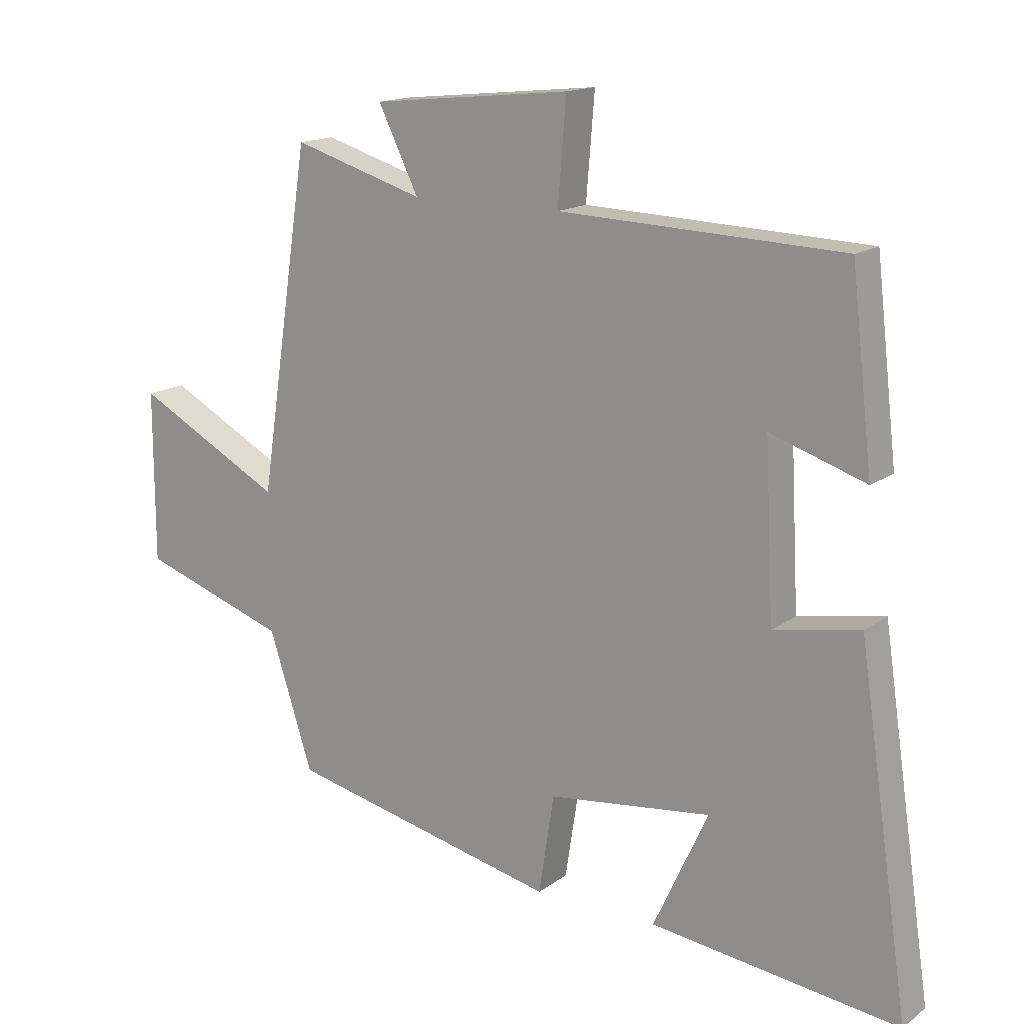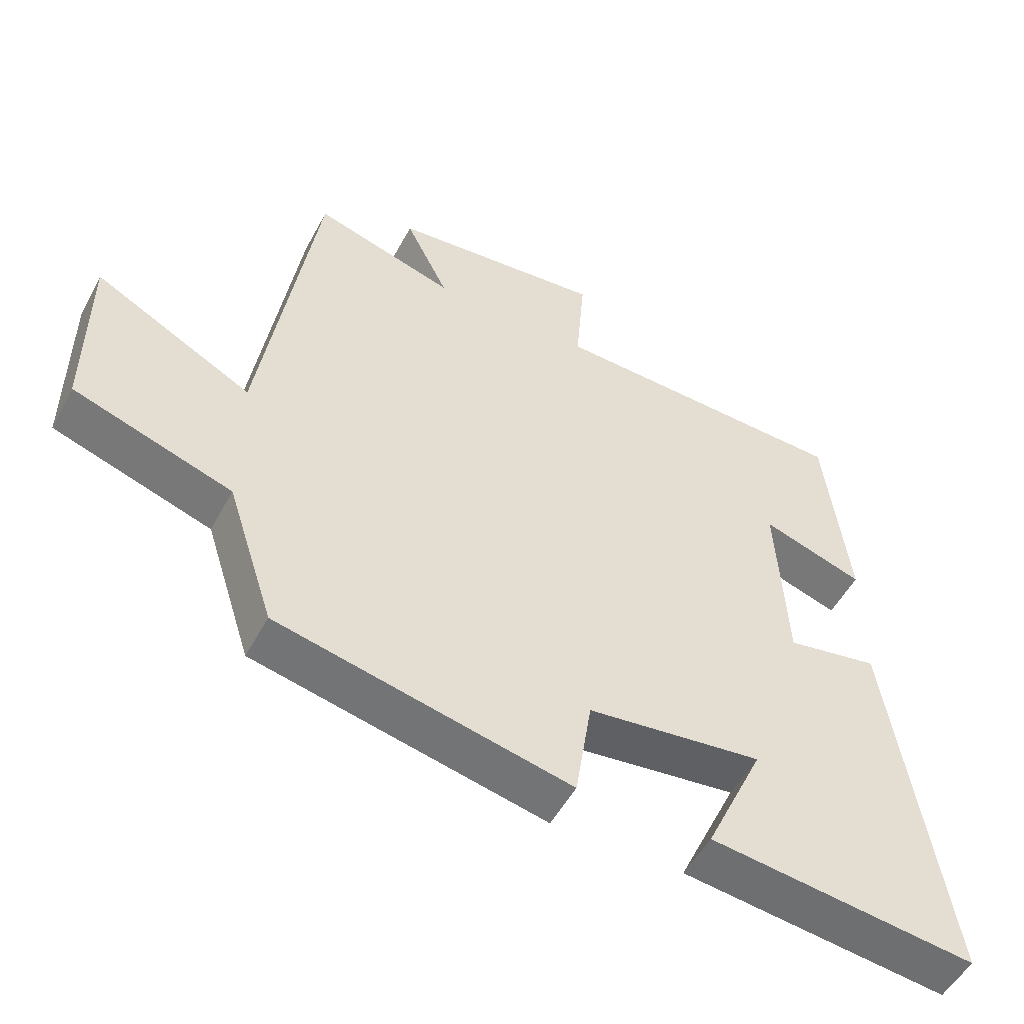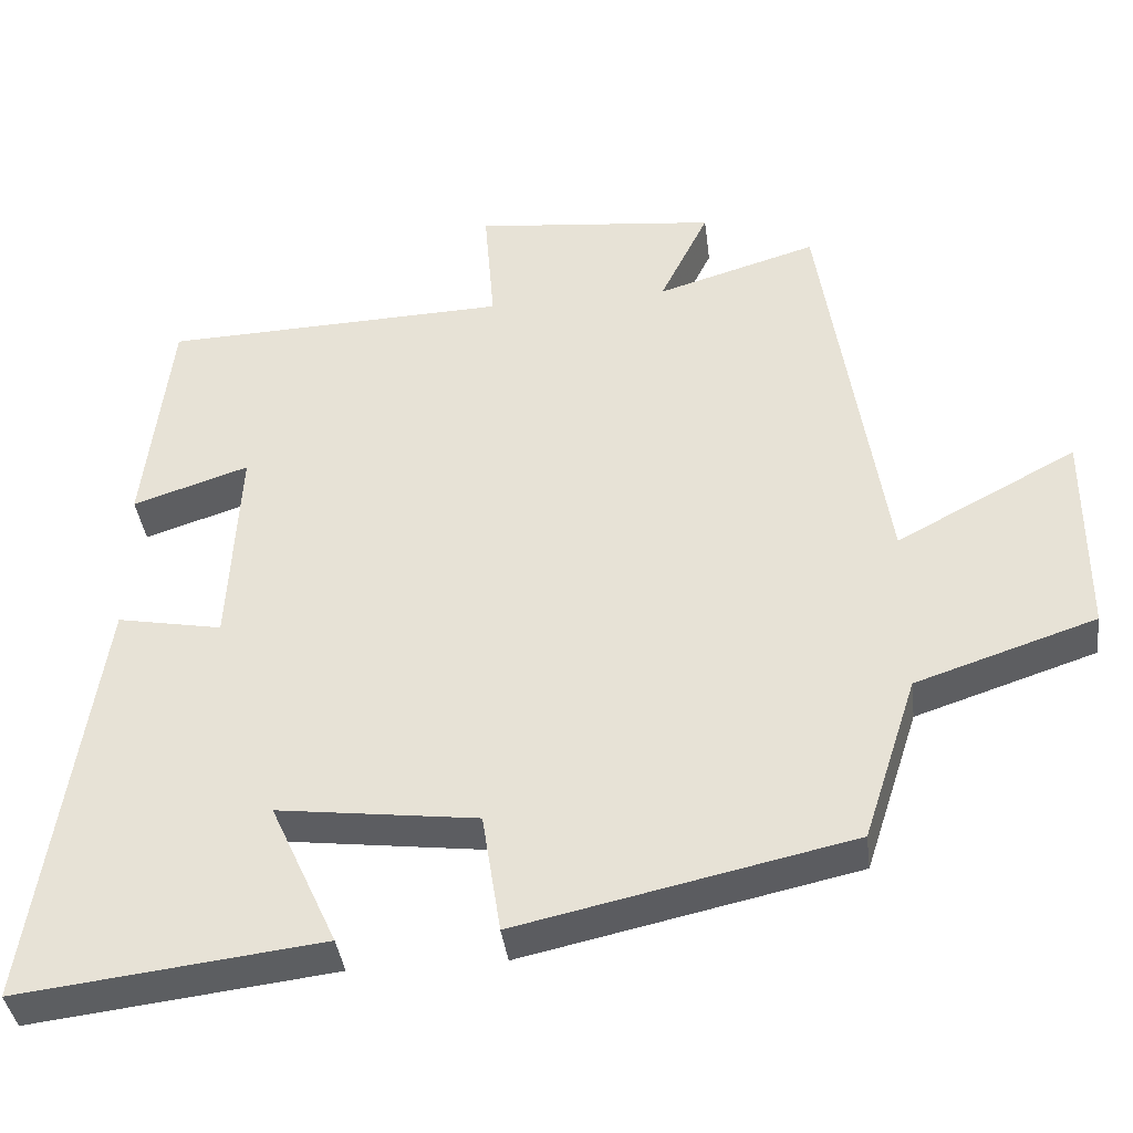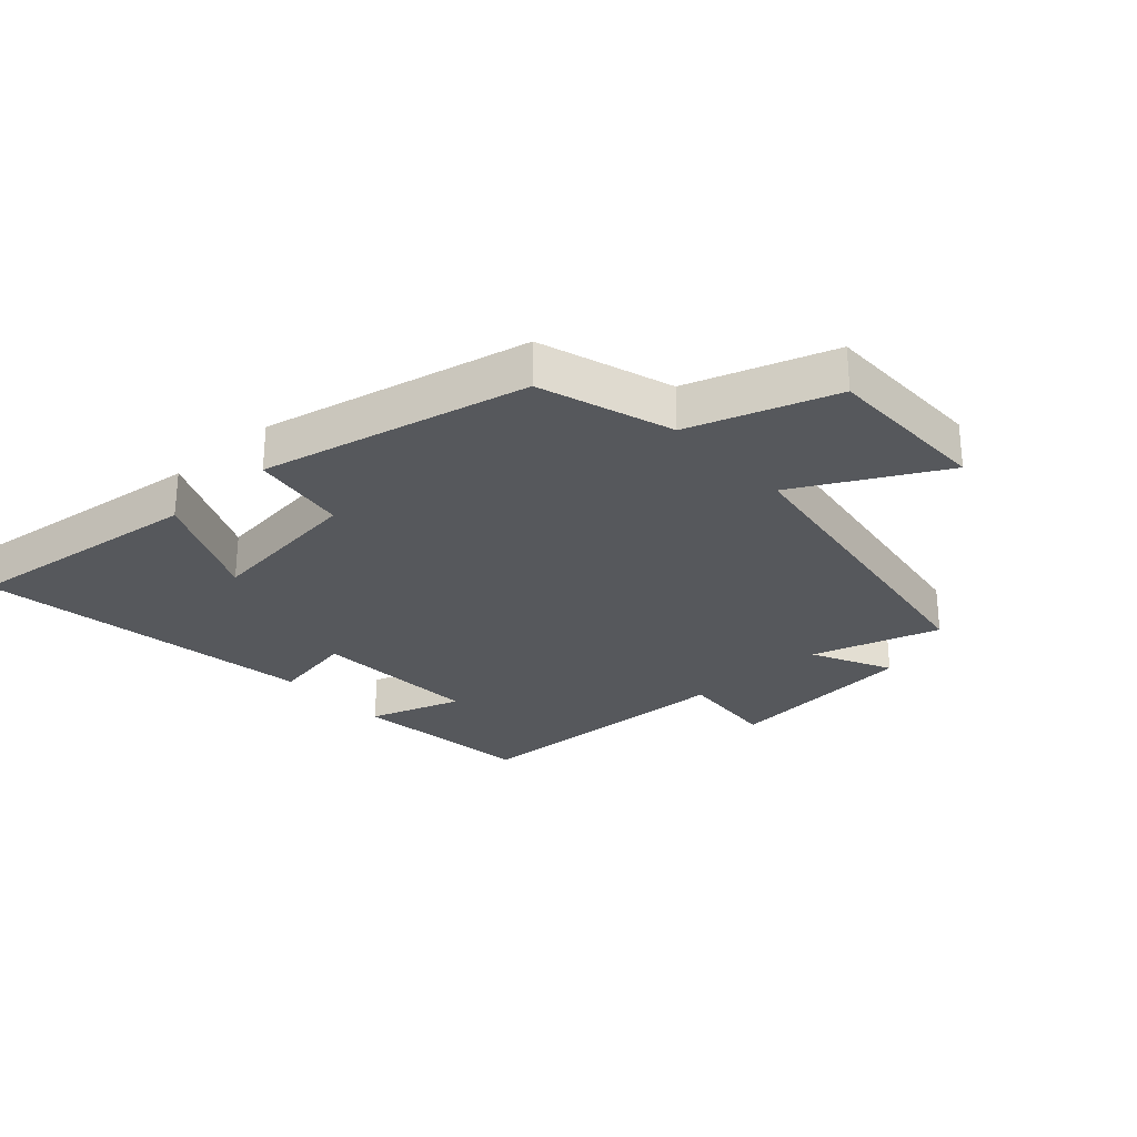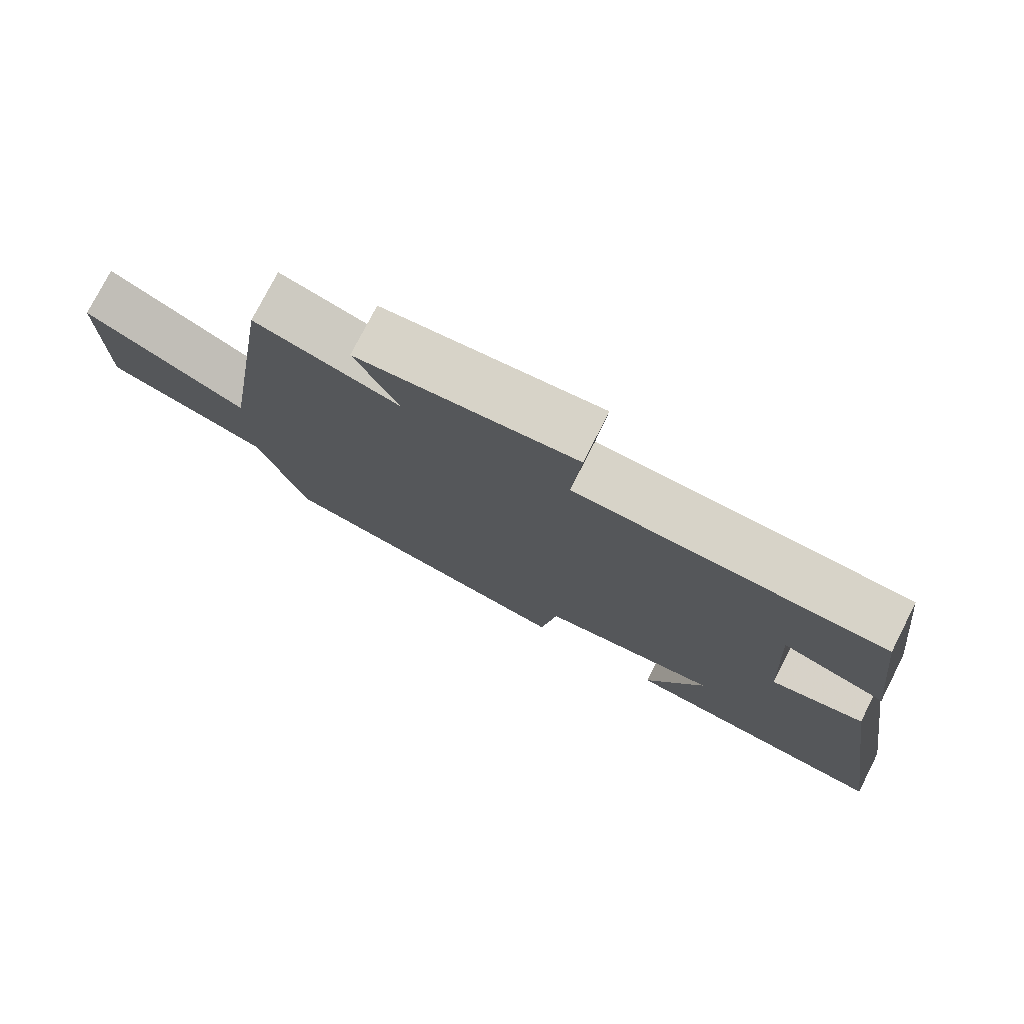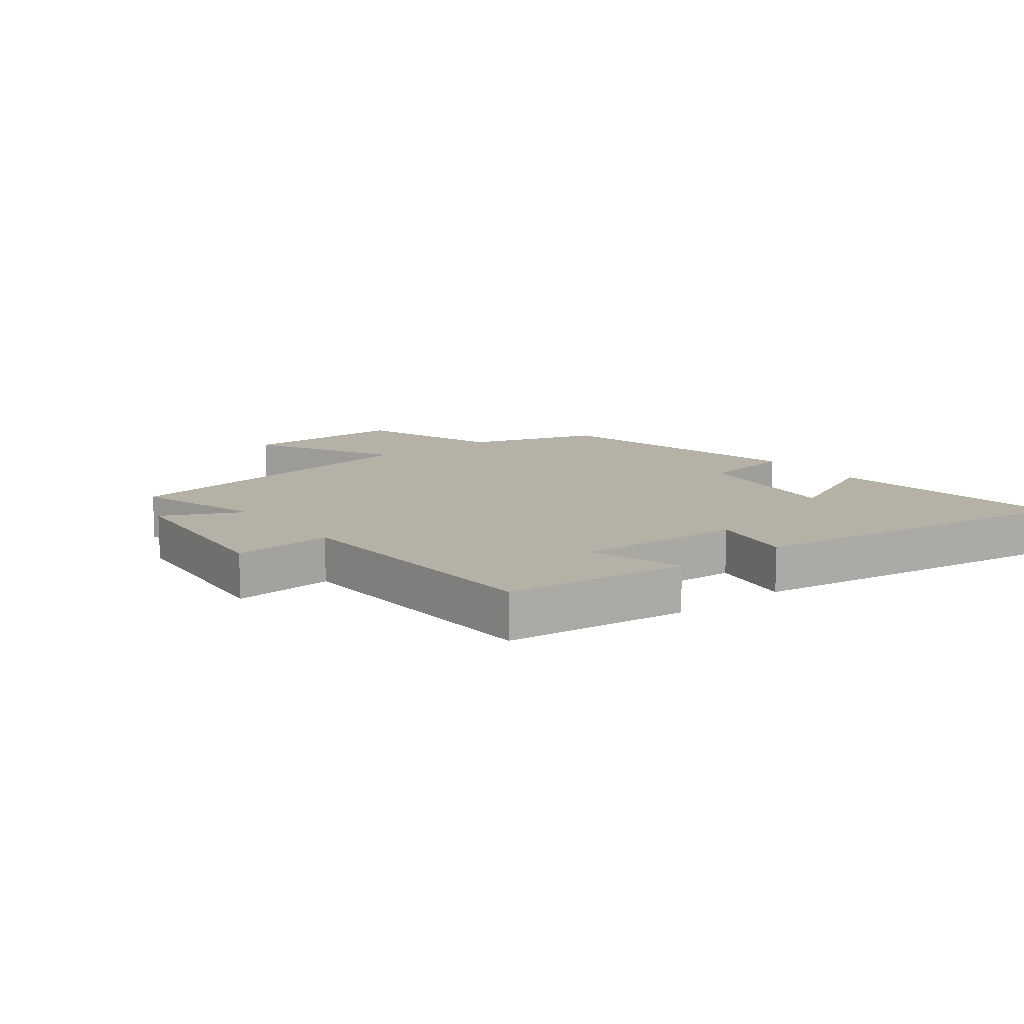
<metadata>
{"format":"obj","ext":"obj","renderer":"f3d","projection":"perspective","resolution":1024,"background":"white","views":[{"elev":15.6,"azim":34.5,"up":"+Z"},{"elev":-52.1,"azim":-27.6,"up":"+Z"},{"elev":-38.6,"azim":-173.0,"up":"+Z"},{"elev":-27.7,"azim":-137.8,"up":"+Y"},{"elev":76.8,"azim":27.0,"up":"+Z"},{"elev":12.1,"azim":52.1,"up":"+Y"}]}
</metadata>
<code>
v 0.466 0.07 0.484
v 0.5 0.07 0.191
v 0.351 0.07 0.24
v 0.365 0.07 -0.028
v 0.5 0.07 -0.003
v 0.581 0.07 -0.547
v 0.191 0.07 -0.5
v 0.277 0.07 -0.313
v 0.021 0.07 -0.345
v -0.003 0.07 -0.5
v -0.431 0.07 -0.406
v -0.5 0.07 -0.193
v -0.732 0.07 -0.116
v -0.732 0.07 0.152
v -0.5 0.07 0.029
v -0.419 0.07 0.562
v -0.213 0.07 0.5
v -0.276 0.07 0.628
v 0.036 0.07 0.66
v 0.023 0.07 0.5
v 0.466 0 0.484
v 0.5 0 0.191
v 0.351 0 0.24
v 0.365 0 -0.028
v 0.5 0 -0.003
v 0.581 0 -0.547
v 0.191 0 -0.5
v 0.277 0 -0.313
v 0.021 0 -0.345
v -0.003 0 -0.5
v -0.431 0 -0.406
v -0.5 0 -0.193
v -0.732 0 -0.116
v -0.732 0 0.152
v -0.5 0 0.029
v -0.419 0 0.562
v -0.213 0 0.5
v -0.276 0 0.628
v 0.036 0 0.66
v 0.023 0 0.5
f 17 18 19 20
f 17 20 1 2
f 15 16 17
f 12 13 14 15
f 9 10 11 12
f 8 9 12 15
f 5 6 7 8
f 4 5 8
f 3 4 8 15
f 17 2 3
f 3 15 17
f 40 39 38 37
f 22 21 40 37
f 37 36 35
f 35 34 33 32
f 32 31 30 29
f 35 32 29 28
f 28 27 26 25
f 28 25 24
f 35 28 24 23
f 23 22 37
f 37 35 23
f 1 21 22 2
f 2 22 23 3
f 3 23 24 4
f 4 24 25 5
f 5 25 26 6
f 6 26 27 7
f 7 27 28 8
f 8 28 29 9
f 9 29 30 10
f 10 30 31 11
f 11 31 32 12
f 12 32 33 13
f 13 33 34 14
f 14 34 35 15
f 15 35 36 16
f 16 36 37 17
f 17 37 38 18
f 18 38 39 19
f 19 39 40 20
f 20 40 21 1

</code>
